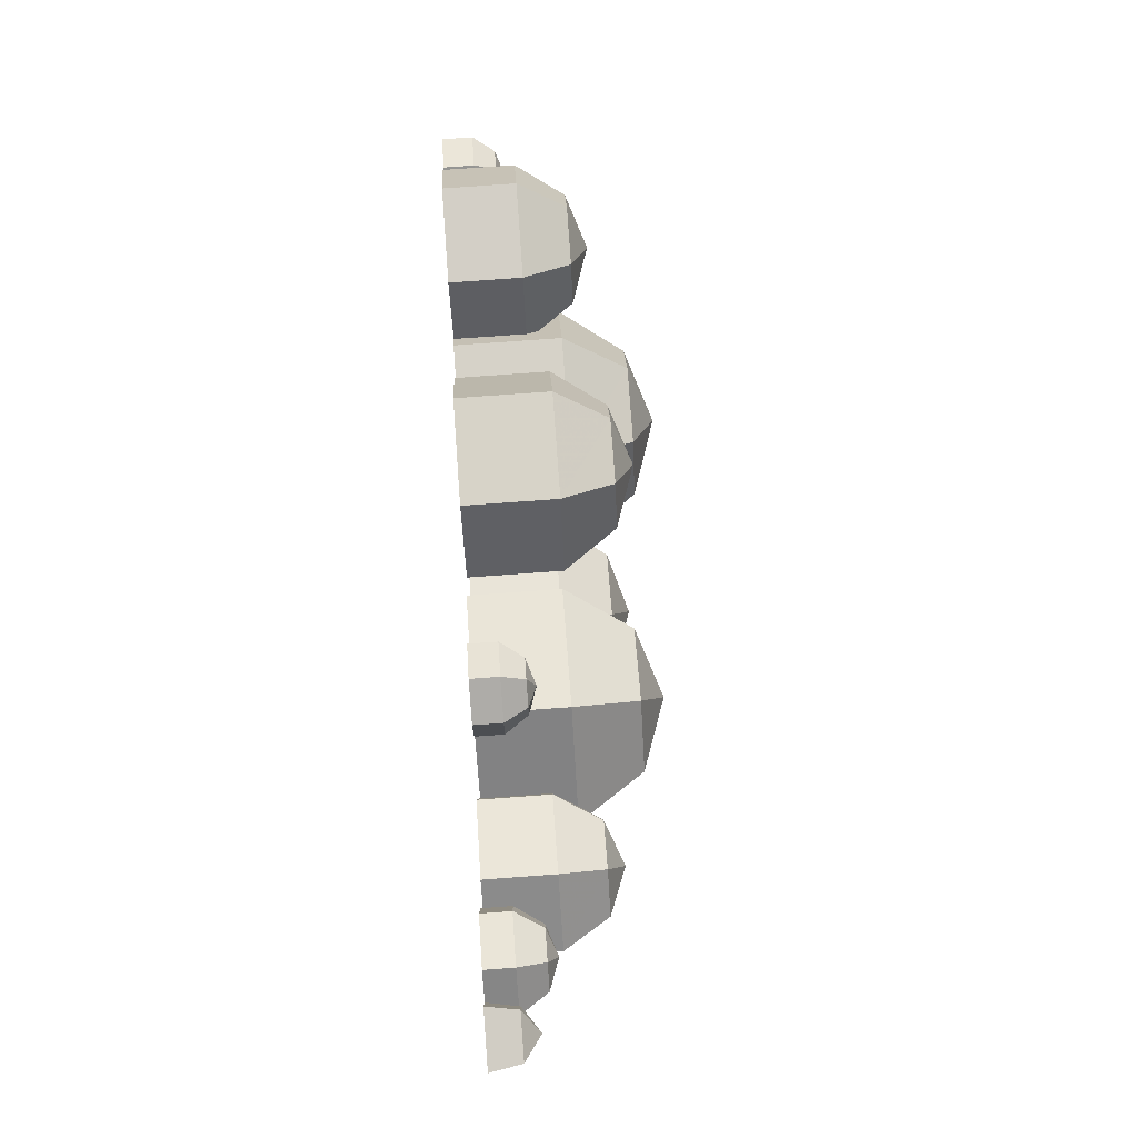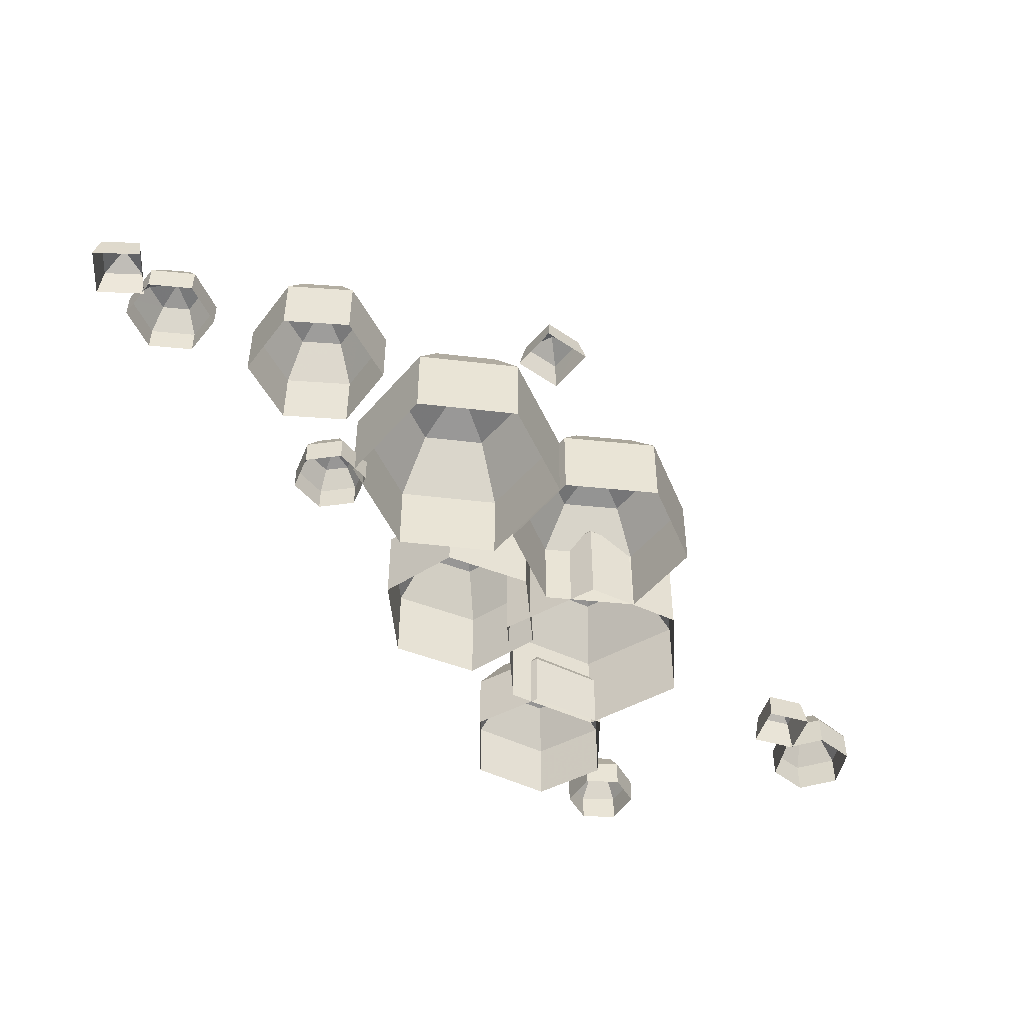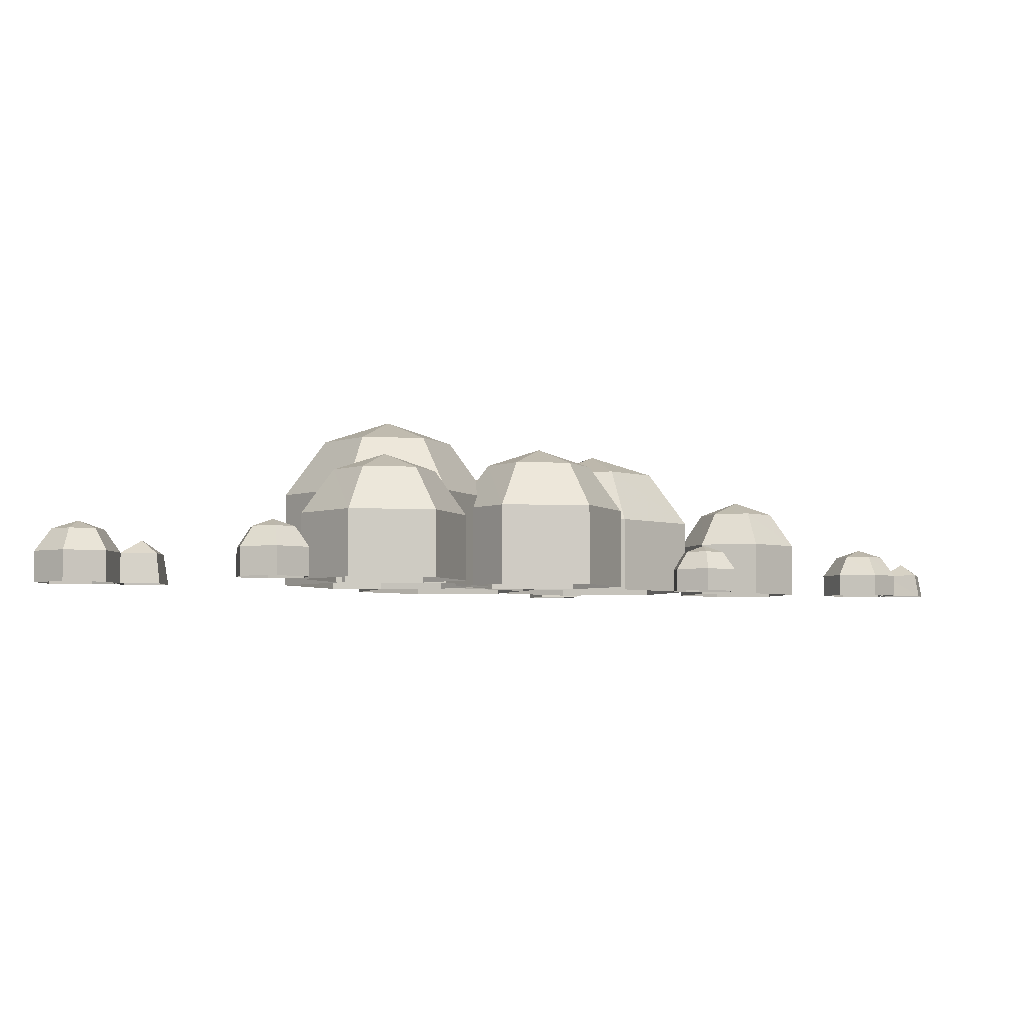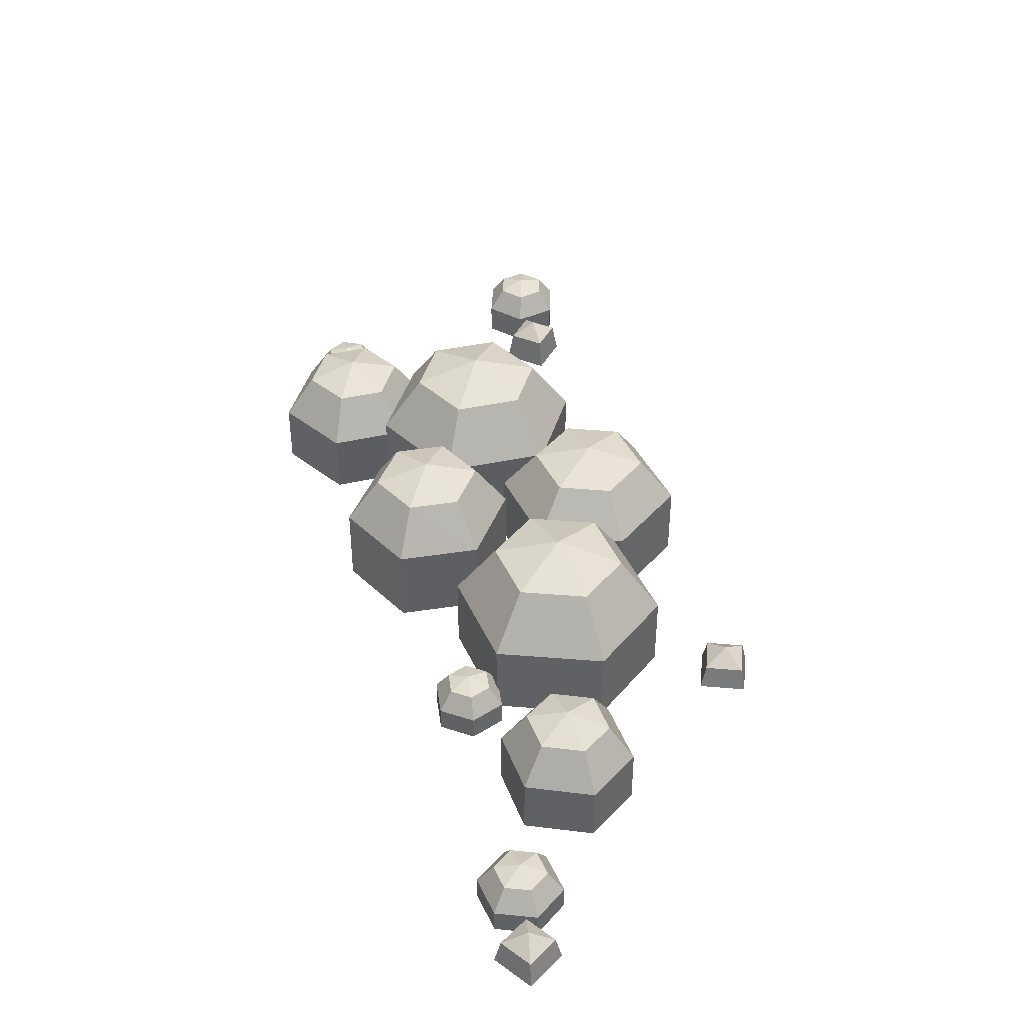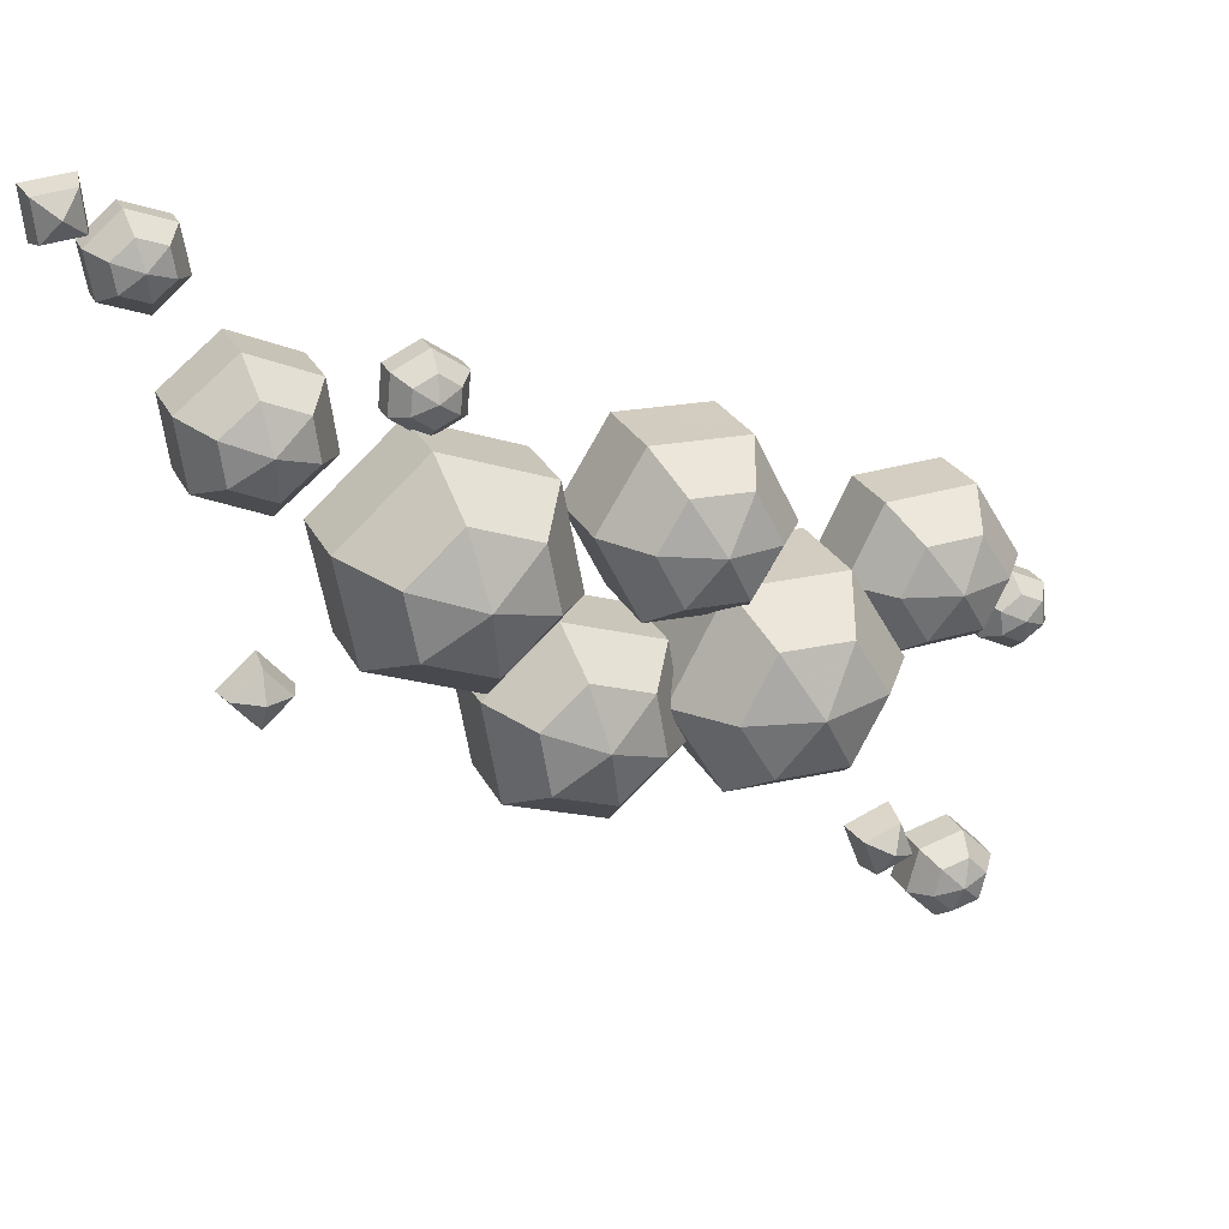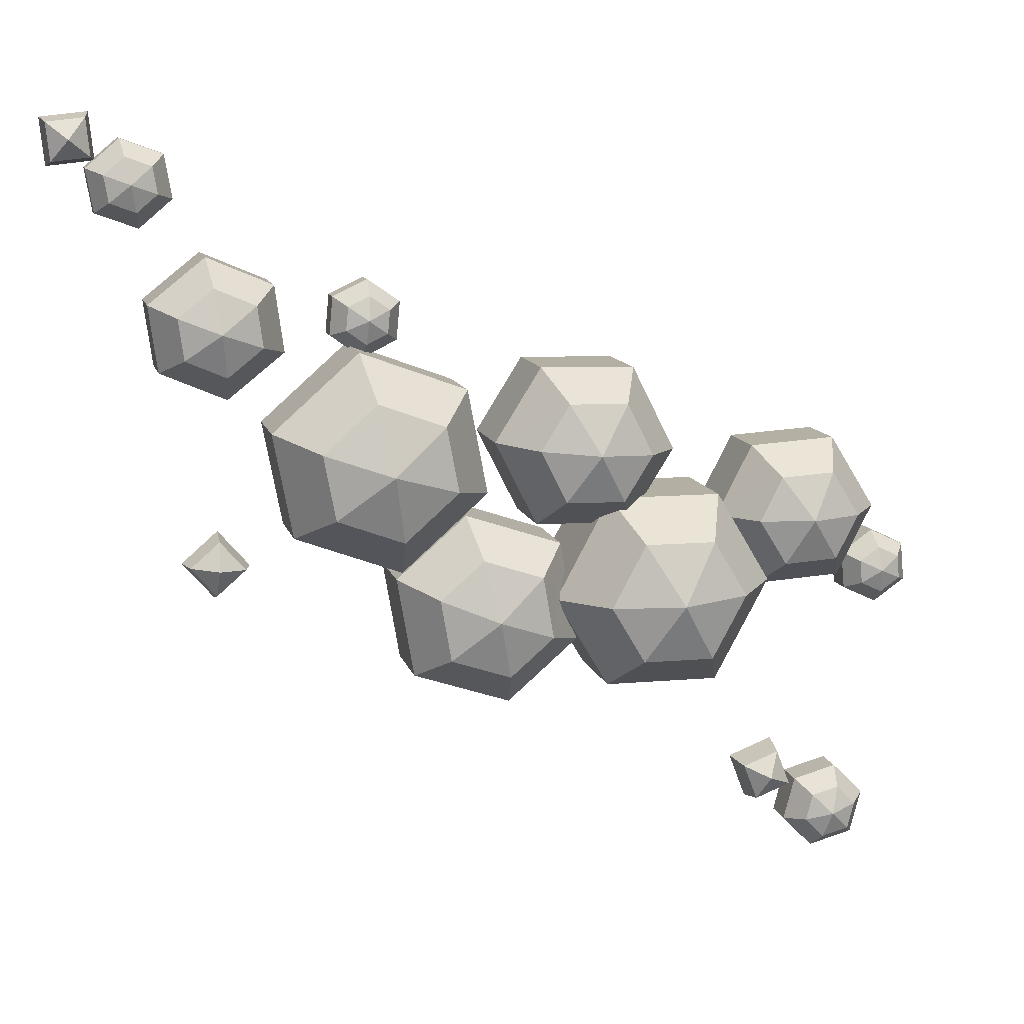
<metadata>
{"format":"obj","ext":"obj","renderer":"f3d","projection":"perspective","resolution":1024,"background":"white","views":[{"elev":78.0,"azim":85.9,"up":"+Z"},{"elev":-48.4,"azim":93.3,"up":"+Y"},{"elev":-4.3,"azim":-67.9,"up":"+Y"},{"elev":41.6,"azim":47.1,"up":"+Y"},{"elev":24.6,"azim":159.1,"up":"+Z"},{"elev":11.2,"azim":166.8,"up":"+Z"}]}
</metadata>
<code>
v  -0.4348 0.0753 -0.246
v  -0.4371 0.0653 -0.2765
v  -0.4627 0.0653 -0.2586
v  -0.4599 0.0653 -0.2284
v  -0.4325 0.0653 -0.2154
v  -0.407 0.0653 -0.2333
v  -0.4098 0.0653 -0.2635
v  -0.4386 0.0393 -0.2953
v  -0.4799 0.0393 -0.2664
v  -0.4754 0.0393 -0.2176
v  -0.4311 0.0393 -0.1966
v  -0.3898 0.0393 -0.2255
v  -0.3943 0.0393 -0.2743
v  -0.4386 0.0026 -0.2953
v  -0.4799 0.0026 -0.2664
v  -0.4754 0.0026 -0.2176
v  -0.4311 0.0026 -0.1966
v  -0.3898 0.0026 -0.2255
v  -0.3943 0.0026 -0.2743
v  -0.2885 0.0628 -0.53
v  -0.2563 0.0442 -0.5156
v  -0.2742 0.0442 -0.5621
v  -0.3207 0.0442 -0.5443
v  -0.3028 0.0442 -0.4978
v  -0.2487 0.0026 -0.5122
v  -0.2708 0.0026 -0.5698
v  -0.3283 0.0026 -0.5477
v  -0.3063 0.0026 -0.4901
v  -0.1115 0.2312 -0.2423
v  -0.067 0.2027 -0.1666
v  -0.0238 0.2027 -0.2462
v  -0.0664 0.2027 -0.3177
v  -0.156 0.2027 -0.318
v  -0.1993 0.2027 -0.2384
v  -0.1566 0.2027 -0.167
v  -0.0395 0.128 -0.1199
v  0.0304 0.128 -0.2486
v  -0.0386 0.128 -0.3642
v  -0.1835 0.128 -0.3648
v  -0.2535 0.128 -0.236
v  -0.1845 0.128 -0.1204
v  -0.0395 0.0026 -0.1199
v  0.0304 0.0026 -0.2486
v  -0.0386 0.0026 -0.3642
v  -0.1835 0.0026 -0.3648
v  -0.2535 0.0026 -0.236
v  -0.1845 0.0026 -0.1204
v  -0.0113 0.1955 -0.0538
v  0.0276 0.172 -0.1148
v  -0.047 0.172 -0.1168
v  -0.0835 0.172 -0.0587
v  -0.0502 0.172 0.0072
v  0.0244 0.172 0.0092
v  0.0609 0.172 -0.0489
v  0.0517 0.1104 -0.1525
v  -0.0691 0.1104 -0.1557
v  -0.1282 0.1104 -0.0618
v  -0.0743 0.1104 0.0449
v  0.0465 0.1104 0.0481
v  0.1056 0.1104 -0.0458
v  0.0517 0.0026 -0.1525
v  -0.0691 0.0026 -0.1557
v  -0.1282 0.0026 -0.0618
v  -0.0743 0.0026 0.0449
v  0.0465 0.0026 0.0481
v  0.1056 0.0026 -0.0458
v  0.2505 0.2097 -0.0678
v  0.2665 0.181 0.0189
v  0.3347 0.181 -0.0414
v  0.319 0.181 -0.1235
v  0.2345 0.181 -0.1546
v  0.1663 0.181 -0.0943
v  0.182 0.181 -0.0122
v  0.2764 0.1059 0.0726
v  0.3868 0.1059 -0.025
v  0.3614 0.1059 -0.1579
v  0.2246 0.1059 -0.2083
v  0.1143 0.1059 -0.1107
v  0.1397 0.1059 0.0222
v  0.2764 0.0026 0.0726
v  0.3868 0.0026 -0.025
v  0.3614 0.0026 -0.1579
v  0.2246 0.0026 -0.2083
v  0.1143 0.0026 -0.1107
v  0.1397 0.0026 0.0222
v  0.1145 0.1859 -0.2617
v  0.1736 0.1635 -0.3122
v  0.0975 0.1635 -0.3376
v  0.0418 0.1635 -0.2894
v  0.0553 0.1635 -0.2111
v  0.1315 0.1635 -0.1858
v  0.1872 0.1635 -0.234
v  0.2102 0.1047 -0.3435
v  0.087 0.1047 -0.3845
v  -0.0032 0.1047 -0.3065
v  0.0188 0.1047 -0.1799
v  0.142 0.1047 -0.1388
v  0.2321 0.1047 -0.2169
v  0.2102 0.0025 -0.3435
v  0.087 0.0025 -0.3845
v  -0.0032 0.0025 -0.3065
v  0.0188 0.0025 -0.1799
v  0.142 0.0025 -0.1388
v  0.2321 0.0025 -0.2169
v  -0.3034 0.166 -0.1545
v  -0.2726 0.1444 -0.2136
v  -0.3411 0.1444 -0.2094
v  -0.37 0.1444 -0.1532
v  -0.3342 0.1444 -0.0955
v  -0.2656 0.1444 -0.0997
v  -0.2368 0.1444 -0.1558
v  -0.2536 0.0877 -0.2501
v  -0.3645 0.0877 -0.2433
v  -0.4111 0.0877 -0.1524
v  -0.3532 0.0877 -0.059
v  -0.2423 0.0877 -0.0658
v  -0.1956 0.0877 -0.1566
v  -0.2536 0.0026 -0.2501
v  -0.3645 0.0026 -0.2433
v  -0.4111 0.0026 -0.1524
v  -0.3532 0.0026 -0.059
v  -0.2423 0.0026 -0.0658
v  -0.1956 0.0026 -0.1566
v  -0.3698 0.0862 -0.5786
v  -0.3602 0.0746 -0.6129
v  -0.3953 0.0746 -0.6035
v  -0.4043 0.0746 -0.5694
v  -0.3795 0.0746 -0.5443
v  -0.3444 0.0746 -0.5536
v  -0.3354 0.0746 -0.5878
v  -0.3542 0.0443 -0.6341
v  -0.411 0.0443 -0.6189
v  -0.4255 0.0443 -0.5637
v  -0.3854 0.0443 -0.5231
v  -0.3286 0.0443 -0.5382
v  -0.3141 0.0443 -0.5935
v  -0.3542 0.0026 -0.6341
v  -0.411 0.0026 -0.6189
v  -0.4255 0.0026 -0.5637
v  -0.3854 0.0026 -0.5231
v  -0.3286 0.0026 -0.5382
v  -0.3141 0.0026 -0.5935
v  0.4489 0.0529 -0.208
v  0.484 0.0342 -0.2055
v  0.4513 0.0342 -0.2431
v  0.4137 0.0342 -0.2105
v  0.4464 0.0342 -0.1729
v  0.4924 0.0027 -0.205
v  0.4519 0.0027 -0.2515
v  0.4054 0.0027 -0.211
v  0.4458 0.0027 -0.1645
v  0.6176 0.0541 0.3331
v  0.6442 0.036 0.3546
v  0.6391 0.036 0.3065
v  0.591 0.036 0.3115
v  0.596 0.036 0.3597
v  0.6505 0.0026 0.3598
v  0.6443 0.0026 0.3001
v  0.5846 0.0026 0.3064
v  0.5909 0.0026 0.366
v  0.4485 0.1487 0.1036
v  0.4557 0.1292 0.1582
v  0.5001 0.1292 0.1229
v  0.493 0.1292 0.0712
v  0.4414 0.1292 0.049
v  0.397 0.1292 0.0844
v  0.4041 0.1292 0.1361
v  0.4601 0.0794 0.1919
v  0.532 0.0794 0.1347
v  0.5205 0.0794 0.0511
v  0.437 0.0794 0.0153
v  0.3651 0.0794 0.0725
v  0.3766 0.0794 0.1561
v  0.4601 0.0026 0.1919
v  0.532 0.0026 0.1347
v  0.5205 0.0026 0.0511
v  0.437 0.0026 0.0153
v  0.3651 0.0026 0.0725
v  0.3766 0.0026 0.1561
v  0.2571 0.071 0.1071
v  0.285 0.061 0.0945
v  0.2594 0.061 0.0765
v  0.2319 0.061 0.0895
v  0.2291 0.061 0.1198
v  0.2547 0.061 0.1377
v  0.2822 0.061 0.1247
v  0.3023 0.0349 0.0867
v  0.2609 0.0349 0.0576
v  0.2164 0.0349 0.0786
v  0.2118 0.0349 0.1276
v  0.2533 0.0349 0.1566
v  0.2977 0.0349 0.1356
v  0.3023 0.0026 0.0867
v  0.2609 0.0026 0.0576
v  0.2164 0.0026 0.0786
v  0.2118 0.0026 0.1276
v  0.2533 0.0026 0.1566
v  0.2977 0.0026 0.1356
v  0.546 0.0746 0.2793
v  0.5728 0.0634 0.2574
v  0.5397 0.0634 0.2453
v  0.5136 0.0634 0.2674
v  0.5193 0.0634 0.3012
v  0.5524 0.0634 0.3132
v  0.5785 0.0634 0.2911
v  0.5893 0.034 0.2439
v  0.5357 0.034 0.2243
v  0.4935 0.034 0.2601
v  0.5028 0.034 0.3147
v  0.5563 0.034 0.3342
v  0.5986 0.034 0.2984
v  0.5893 0.0025 0.2439
v  0.5357 0.0025 0.2243
v  0.4935 0.0025 0.2601
v  0.5028 0.0025 0.3147
v  0.5563 0.0025 0.3342
v  0.5986 0.0025 0.2984
g v1_volcano_01
f 1 2 3
f 1 3 4
f 1 4 5
f 1 5 6
f 1 6 7
f 1 7 2
f 2 8 9 3
f 10 4 3 9
f 4 10 11 5
f 5 11 12 6
f 13 7 6 12
f 7 13 8 2
f 8 14 15 9
f 16 10 9 15
f 10 16 17 11
f 11 17 18 12
f 19 13 12 18
f 13 19 14 8
f 20 21 22
f 20 22 23
f 20 23 24
f 20 24 21
f 21 25 26 22
f 27 23 22 26
f 23 27 28 24
f 25 21 24 28
f 29 30 31
f 29 31 32
f 29 32 33
f 29 33 34
f 29 34 35
f 29 35 30
f 30 36 37 31
f 31 37 38 32
f 39 33 32 38
f 33 39 40 34
f 34 40 41 35
f 36 30 35 41
f 36 42 43 37
f 37 43 44 38
f 45 39 38 44
f 39 45 46 40
f 40 46 47 41
f 42 36 41 47
f 48 49 50
f 48 50 51
f 48 51 52
f 48 52 53
f 48 53 54
f 48 54 49
f 49 55 56 50
f 50 56 57 51
f 58 52 51 57
f 52 58 59 53
f 53 59 60 54
f 55 49 54 60
f 55 61 62 56
f 56 62 63 57
f 64 58 57 63
f 58 64 65 59
f 59 65 66 60
f 61 55 60 66
f 67 68 69
f 67 69 70
f 67 70 71
f 67 71 72
f 67 72 73
f 67 73 68
f 68 74 75 69
f 69 75 76 70
f 77 71 70 76
f 71 77 78 72
f 72 78 79 73
f 74 68 73 79
f 74 80 81 75
f 75 81 82 76
f 83 77 76 82
f 77 83 84 78
f 78 84 85 79
f 80 74 79 85
f 86 87 88
f 86 88 89
f 86 89 90
f 86 90 91
f 86 91 92
f 86 92 87
f 87 93 94 88
f 88 94 95 89
f 96 90 89 95
f 90 96 97 91
f 91 97 98 92
f 93 87 92 98
f 93 99 100 94
f 94 100 101 95
f 102 96 95 101
f 96 102 103 97
f 97 103 104 98
f 99 93 98 104
f 105 106 107
f 105 107 108
f 105 108 109
f 105 109 110
f 105 110 111
f 105 111 106
f 106 112 113 107
f 107 113 114 108
f 115 109 108 114
f 109 115 116 110
f 110 116 117 111
f 112 106 111 117
f 112 118 119 113
f 113 119 120 114
f 121 115 114 120
f 115 121 122 116
f 116 122 123 117
f 118 112 117 123
f 124 125 126
f 124 126 127
f 124 127 128
f 124 128 129
f 124 129 130
f 124 130 125
f 125 131 132 126
f 133 127 126 132
f 127 133 134 128
f 128 134 135 129
f 136 130 129 135
f 130 136 131 125
f 131 137 138 132
f 139 133 132 138
f 133 139 140 134
f 134 140 141 135
f 142 136 135 141
f 136 142 137 131
f 143 144 145
f 143 145 146
f 143 146 147
f 143 147 144
f 144 148 149 145
f 150 146 145 149
f 146 150 151 147
f 148 144 147 151
f 152 153 154
f 152 154 155
f 152 155 156
f 152 156 153
f 153 157 158 154
f 159 155 154 158
f 155 159 160 156
f 157 153 156 160
f 161 162 163
f 161 163 164
f 161 164 165
f 161 165 166
f 161 166 167
f 161 167 162
f 162 168 169 163
f 163 169 170 164
f 171 165 164 170
f 165 171 172 166
f 166 172 173 167
f 168 162 167 173
f 168 174 175 169
f 169 175 176 170
f 177 171 170 176
f 171 177 178 172
f 172 178 179 173
f 174 168 173 179
f 180 181 182
f 180 182 183
f 180 183 184
f 180 184 185
f 180 185 186
f 180 186 181
f 181 187 188 182
f 189 183 182 188
f 183 189 190 184
f 184 190 191 185
f 192 186 185 191
f 186 192 187 181
f 187 193 194 188
f 195 189 188 194
f 189 195 196 190
f 190 196 197 191
f 198 192 191 197
f 192 198 193 187
f 199 200 201
f 199 201 202
f 199 202 203
f 199 203 204
f 199 204 205
f 199 205 200
f 200 206 207 201
f 208 202 201 207
f 202 208 209 203
f 203 209 210 204
f 211 205 204 210
f 205 211 206 200
f 206 212 213 207
f 214 208 207 213
f 208 214 215 209
f 209 215 216 210
f 217 211 210 216
f 211 217 212 206

</code>
